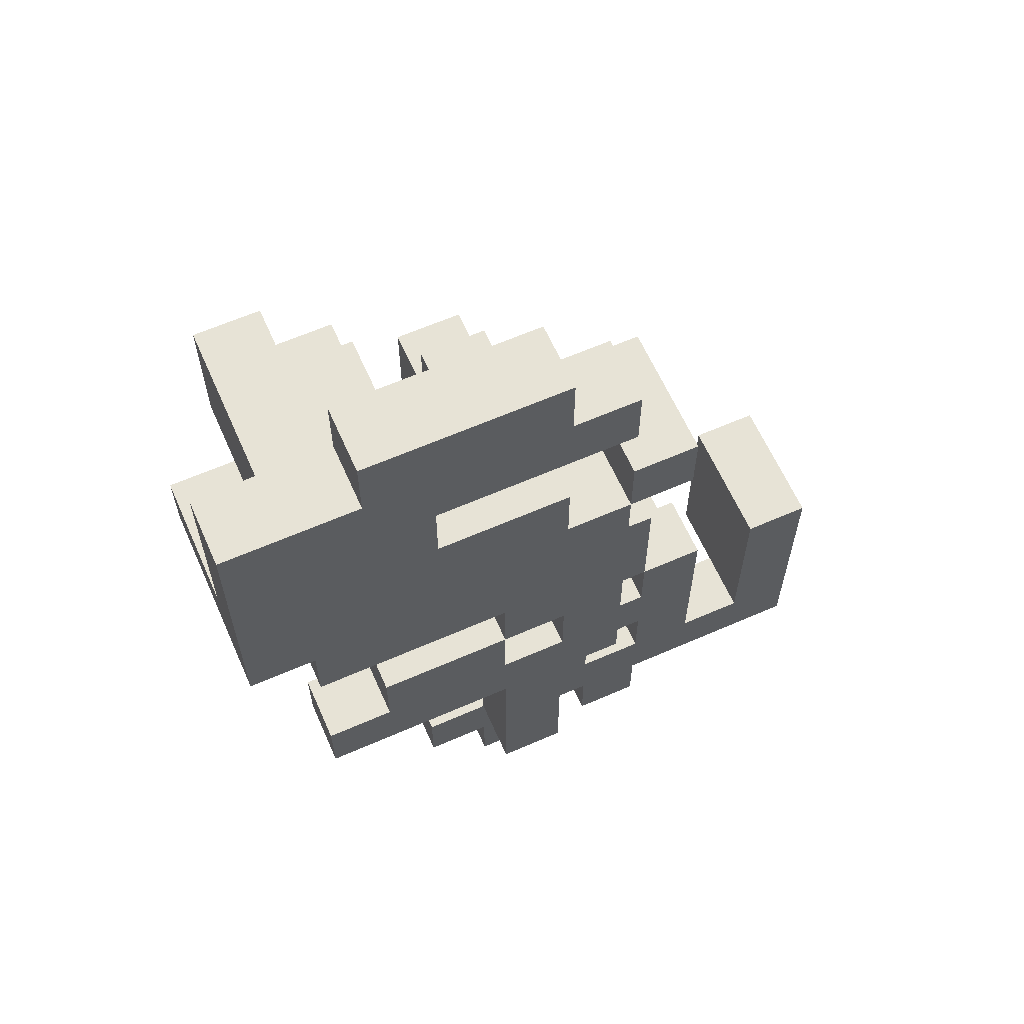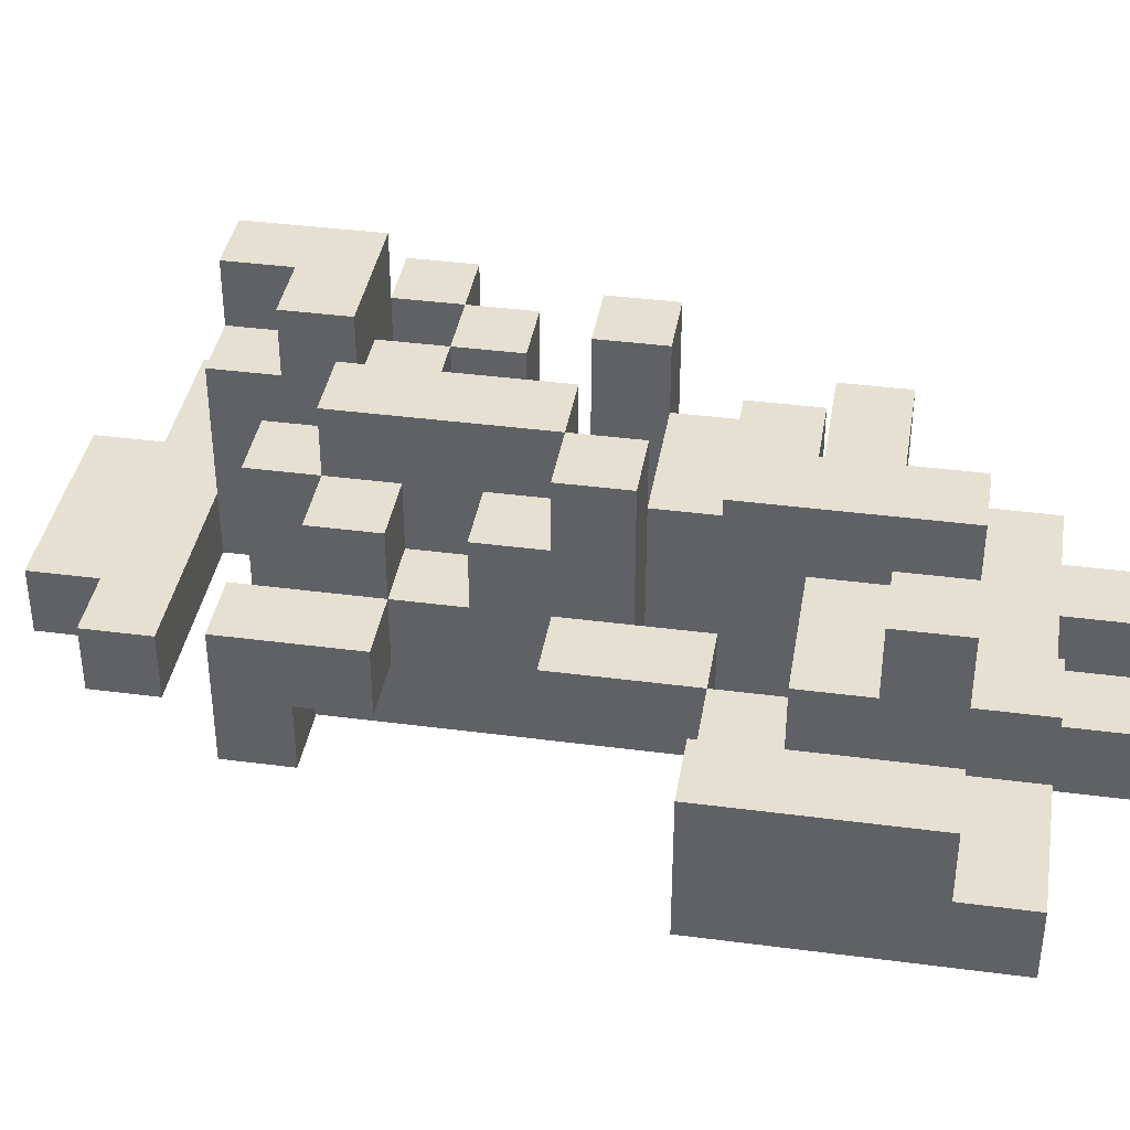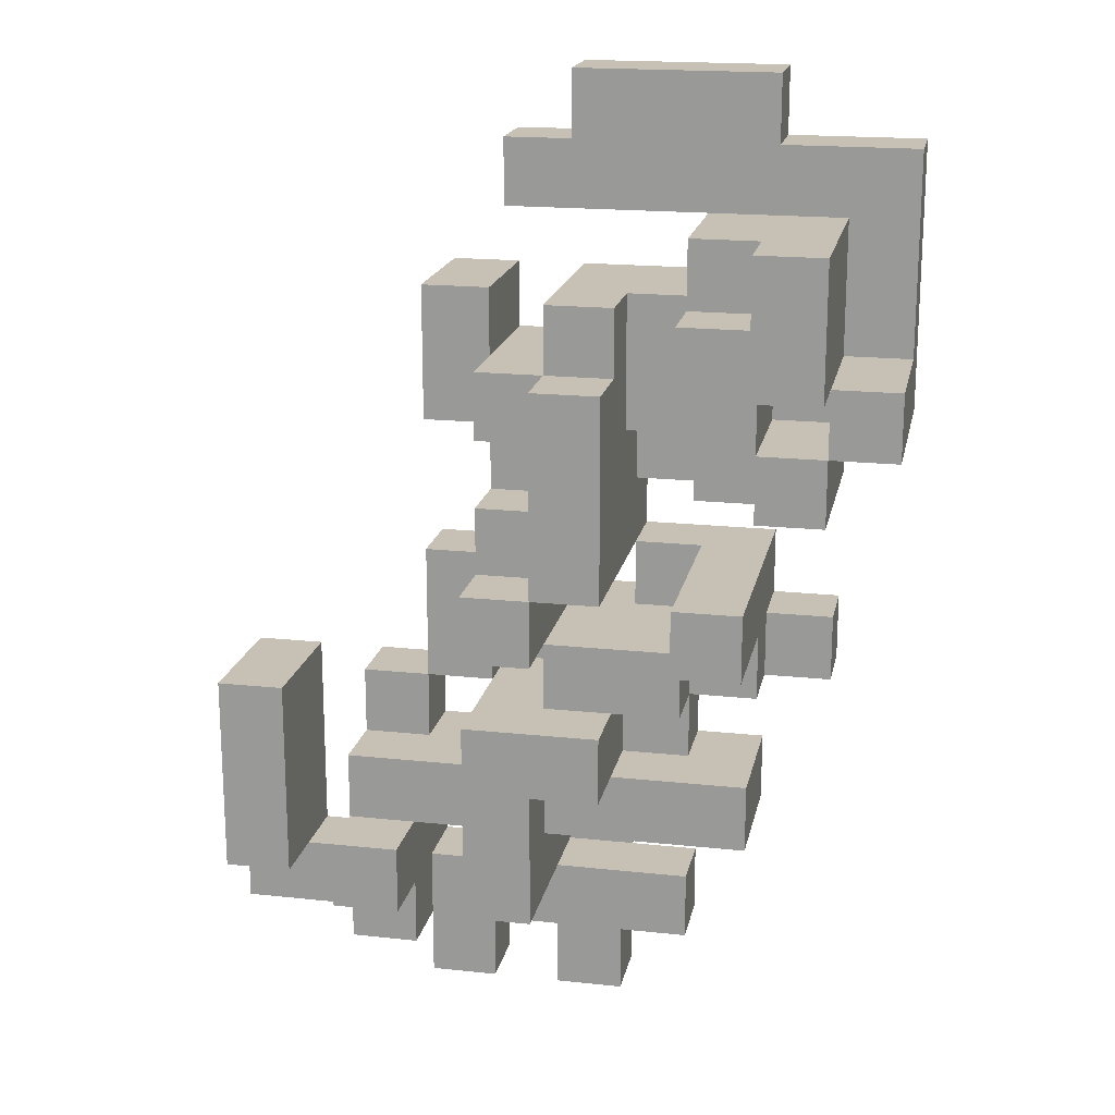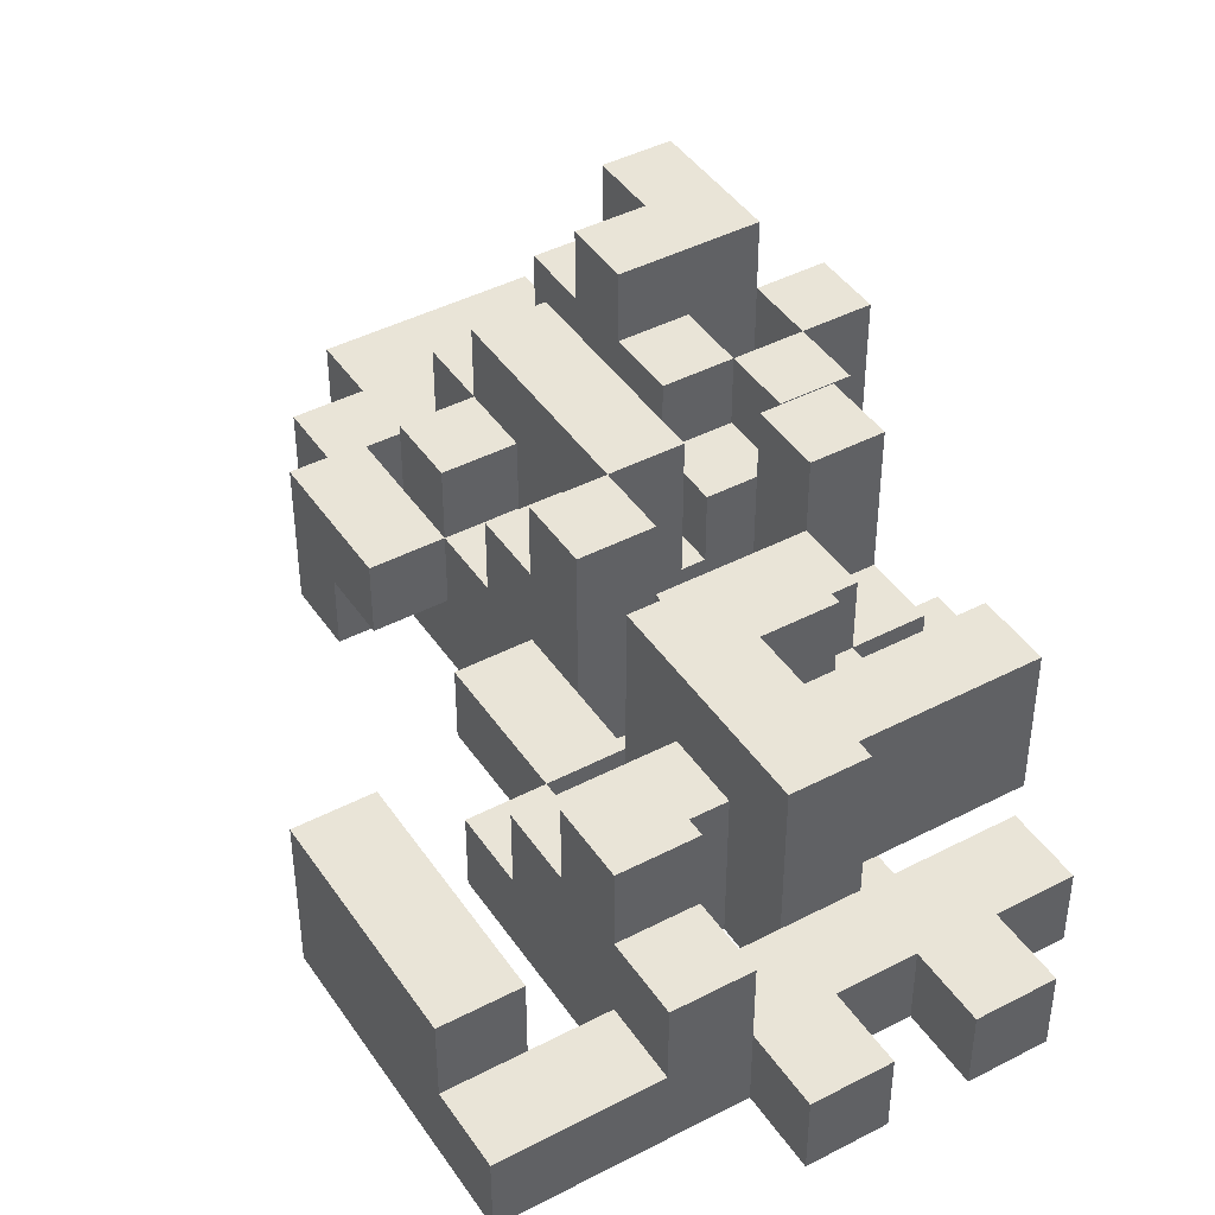
<metadata>
{"format":"obj","ext":"obj","renderer":"f3d","projection":"perspective","resolution":1024,"background":"white","views":[{"elev":62.7,"azim":156.1,"up":"+Y"},{"elev":38.5,"azim":-80.6,"up":"+Z"},{"elev":18.5,"azim":11.6,"up":"+Y"},{"elev":43.4,"azim":-31.6,"up":"+Z"}]}
</metadata>
<code>
v 0.1 -0.6 -0.2
v 0.1 -0.6 -0.1
v 0.1 -0.5 -0.1
v 0.1 -0.5 -0.2
v 0.2 -0.6 -0.2
v 0.2 -0.5 -0.2
v 0.2 -0.5 -0.1
v 0.2 -0.6 -0.1
v 0.1 -0.4 -0.1
v 0.1 -0.4 -0.2
v 0.2 -0.4 -0.2
v 0.2 -0.4 -0.1
v 0.1 -0.3 -0.1
v 0.1 -0.3 -0.2
v 0.2 -0.3 -0.2
v 0.2 -0.3 -0.1
v 0 -0.3 -0.2
v 0 -0.3 -0.1
v 0 -0.2 -0.1
v 0 -0.2 -0.2
v 0.1 -0.2 -0.2
v 0.1 -0.2 -0.1
v 0.2 -0.2 -0.1
v 0.2 -0.2 -0.2
v 0.3 -0.3 -0.2
v 0.3 -0.3 -0.1
v 0.3 -0.2 -0.2
v 0.4 -0.3 -0.2
v 0.4 -0.3 -0.1
v 0.4 -0.2 -0.2
v 0.5 -0.3 -0.2
v 0.5 -0.2 -0.2
v 0.5 -0.2 -0.1
v 0.5 -0.3 -0.1
v 0.4 -0.2 -0.1
v 0 -0.1 -0.1
v 0 -0.1 -0.2
v 0.1 -0.1 -0.2
v 0.1 -0.1 -0.1
v 0.2 -0.1 -0.1
v 0.2 -0.1 -0.2
v 0.3 -0.1 -0.1
v 0.3 -0.1 -0.2
v 0.3 -0.2 -0.1
v 0.4 -0.1 -0.2
v 0.4 -0.1 -0.1
v 0 -0 -0.1
v 0 -0 -0.2
v 0.1 -0 -0.2
v 0.2 -0 -0.2
v 0.2 -0 -0.1
v 0 0.1 -0.1
v 0 0.1 -0.2
v 0.1 0.1 -0.2
v 0.2 0.1 -0.2
v 0.3 0 -0.2
v 0.3 0 -0.1
v 0.3 0.1 -0.2
v 0.3 0.1 -0.1
v 0.2 0.1 -0.1
v 0.4 0 -0.2
v 0.4 0 -0.1
v 0.4 0.1 -0.2
v 0.5 0 -0.2
v 0.5 0.1 -0.2
v 0.5 0.1 -0.1
v 0.5 0 -0.1
v 0 0.2 -0.1
v 0 0.2 -0.2
v 0.1 0.2 -0.1
v 0.1 0.2 -0.2
v 0.2 0.2 -0.2
v 0.3 0.2 -0.2
v 0.4 0.2 -0.2
v 0.5 0.2 -0.2
v 0.4 0.1 -0.1
v 0.5 0.2 -0.1
v 0.4 0.2 -0.1
v 0.6 0.1 -0.2
v 0.6 0.2 -0.2
v 0.6 0.2 -0.1
v 0.6 0.1 -0.1
v -0.1 0.2 -0.2
v -0.1 0.2 -0.1
v -0.1 0.3 -0.1
v -0.1 0.3 -0.2
v -0 0.3 -0.2
v -0 0.3 -0.1
v 0.1 0.3 -0.1
v 0.1 0.3 -0.2
v 0.2 0.3 -0.1
v 0.2 0.3 -0.2
v 0.3 0.3 -0.1
v 0.3 0.3 -0.2
v 0.4 0.3 -0.2
v 0.5 0.3 -0.2
v 0.6 0.3 -0.2
v 0.6 0.3 -0.1
v 0.5 0.3 -0.1
v 0.3 0.4 -0.1
v 0.3 0.4 -0.2
v 0.4 0.4 -0.2
v 0.5 0.4 -0.2
v 0.6 0.4 -0.2
v 0.6 0.4 -0.1
v 0.5 0.4 -0.1
v 0 0.4 -0.2
v 0 0.4 -0.1
v 0 0.5 -0.1
v 0 0.5 -0.2
v 0.1 0.4 -0.2
v 0.1 0.4 -0.1
v 0.1 0.5 -0.1
v 0.1 0.5 -0.2
v 0.2 0.4 -0.2
v 0.2 0.4 -0.1
v 0.2 0.5 -0.2
v 0.2 0.5 -0.1
v 0.3 0.5 -0.2
v 0.3 0.5 -0.1
v 0.4 0.5 -0.2
v 0.4 0.4 -0.1
v 0.4 0.5 -0.1
v 0.5 0.5 -0.1
v 0.5 0.5 -0.2
v 0.6 0.5 -0.2
v 0.6 0.5 -0.1
v 0.1 0.6 -0.1
v 0.1 0.6 -0.2
v 0.2 0.6 -0.1
v 0.2 0.6 -0.2
v 0.3 0.6 -0.1
v 0.3 0.6 -0.2
v 0.4 0.6 -0.2
v 0.4 0.6 -0.1
v -0.1 -0.8 -0.1
v -0.1 -0.8 -0
v -0.1 -0.7 -0
v -0.1 -0.7 -0.1
v -0 -0.8 -0.1
v -0 -0.7 -0.1
v -0 -0.7 -0
v -0 -0.8 -0
v 0.1 -0.8 -0.1
v 0.1 -0.8 -0
v 0.1 -0.7 -0
v 0.1 -0.7 -0.1
v 0.2 -0.8 -0.1
v 0.2 -0.7 -0.1
v 0.2 -0.7 -0
v 0.2 -0.8 -0
v -0.4 -0.7 -0.1
v -0.4 -0.7 -0
v -0.4 -0.6 -0
v -0.4 -0.6 -0.1
v -0.3 -0.7 -0.1
v -0.3 -0.7 -0
v -0.3 -0.6 -0.1
v -0.3 -0.6 -0
v -0.2 -0.7 -0.1
v -0.2 -0.7 -0
v -0.2 -0.6 -0
v -0.2 -0.6 -0.1
v -0.1 -0.6 -0.1
v -0.1 -0.6 -0
v -0 -0.6 -0
v -0 -0.6 -0.1
v 0.1 -0.6 -0
v 0.2 -0.6 -0
v 0.3 -0.7 -0.1
v 0.3 -0.6 -0.1
v 0.3 -0.6 -0
v 0.3 -0.7 -0
v -0.4 -0.5 -0
v -0.4 -0.5 -0.1
v -0.3 -0.5 -0.1
v -0.3 -0.5 -0
v -0.2 -0.5 -0
v -0.2 -0.5 -0.1
v -0.1 -0.5 -0.1
v -0.1 -0.5 -0
v 0 -0.5 -0
v 0 -0.5 -0.1
v 0.1 -0.5 -0
v -0.4 -0.4 -0
v -0.4 -0.4 -0.1
v -0.3 -0.4 -0.1
v -0.3 -0.4 -0
v -0.2 -0.4 -0
v -0.2 -0.4 -0.1
v -0.1 -0.4 -0.1
v -0.1 -0.4 -0
v -0 -0.4 -0
v -0 -0.4 -0.1
v 0.2 -0.5 -0
v 0.3 -0.5 -0.1
v 0.3 -0.5 -0
v 0.3 -0.4 -0.1
v 0.4 -0.5 -0.1
v 0.4 -0.4 -0.1
v 0.4 -0.4 -0
v 0.4 -0.5 -0
v 0.3 -0.4 -0
v -0.4 -0.3 -0
v -0.4 -0.3 -0.1
v -0.3 -0.3 -0.1
v -0.3 -0.3 -0
v -0.2 -0.3 -0
v -0.2 -0.3 -0.1
v -0.1 -0.3 -0.1
v -0.1 -0.3 -0
v 0 -0.3 -0
v 0.1 -0.3 -0
v 0.3 -0.3 -0
v 0.2 -0.4 -0
v 0.2 -0.3 -0
v -0.1 -0.2 -0
v -0.1 -0.2 -0.1
v -0 -0.2 -0
v 0.1 -0.2 -0
v 0.2 -0.2 -0
v 0.3 -0.2 -0
v 0.4 -0.2 -0
v 0.4 -0.3 -0
v -0.1 -0.1 -0
v -0.1 -0.1 -0.1
v -0 -0.1 -0
v 0.1 -0.1 -0
v 0.3 -0.1 -0
v 0.4 -0.1 -0
v 0 -0 -0
v 0.2 -0 -0
v 0.2 -0.1 -0
v 0 0.1 -0
v 0.1 0 -0
v 0.1 0.1 -0
v 0.2 0.1 -0
v 0.3 0 -0
v 0.3 0.1 -0
v 0.4 0 -0
v 0.4 0.1 -0
v 0.5 0.1 -0
v 0.5 0 -0
v -0.1 0.1 -0.1
v -0.1 0.1 -0
v -0.1 0.2 -0
v -0 0.2 -0
v 0.1 0.2 -0
v 0.3 0.2 -0
v 0.2 0.2 -0
v 0.4 0.2 -0
v 0.5 0.2 -0
v 0.6 0.2 -0
v 0.6 0.1 -0
v -0.1 0.3 -0
v -0 0.3 -0
v 0.1 0.3 -0
v 0.2 0.3 -0
v 0.3 0.3 -0
v 0.5 0.3 -0
v 0.3 0.4 -0
v 0.4 0.4 -0
v 0.5 0.4 -0
v -0.2 -0.7 0.1
v -0.2 -0.6 0.1
v -0.1 -0.6 0.1
v -0.1 -0.7 0.1
v -0.4 -0.6 0.1
v -0.4 -0.5 0.1
v -0.3 -0.5 0.1
v -0.3 -0.6 0.1
v -0.2 -0.5 0.1
v -0.1 -0.5 0.1
v 0 -0.6 0.1
v 0 -0.5 0.1
v 0.1 -0.5 0.1
v 0.1 -0.6 0.1
v -0.4 -0.4 0.1
v -0.3 -0.4 0.1
v -0.2 -0.4 0.1
v -0.1 -0.4 0.1
v -0 -0.4 0.1
v 0.2 -0.5 0.1
v 0.2 -0.4 0.1
v 0.1 -0.4 0.1
v 0.3 -0.5 0.1
v 0.3 -0.4 0.1
v 0.4 -0.4 0.1
v 0.4 -0.5 0.1
v -0.4 -0.3 0.1
v -0.3 -0.3 0.1
v 0 -0.3 0.1
v 0.1 -0.3 0.1
v 0.2 -0.3 0.1
v 0.1 -0.2 0.1
v 0.2 -0.2 0.1
v 0.3 -0.2 0.1
v 0.3 -0.3 0.1
v 0 -0.2 0.1
v 0 -0.1 0.1
v 0.1 -0.1 0.1
v 0.3 -0.1 0.1
v 0.4 -0.1 0.1
v 0.4 -0.2 0.1
v 0 -0 0.1
v 0.1 -0 0.1
v 0.2 -0 0.1
v 0.2 -0.1 0.1
v 0.1 0.1 0.1
v 0.2 0.1 0.1
v 0.4 0 0.1
v 0.4 0.1 0.1
v 0.5 0.1 0.1
v 0.5 0 0.1
v 0 0.1 0.1
v 0 0.2 0.1
v 0.1 0.2 0.1
v 0.2 0.2 0.1
v 0.3 0.1 0.1
v 0.3 0.2 0.1
v 0.4 0.2 0.1
v 0.5 0.2 0.1
v 0.6 0.2 0.1
v 0.6 0.1 0.1
v 0.1 0.3 0.1
v 0.2 0.3 0.1
v 0.3 0.3 0.1
v 0.5 0.3 0.1
v 0.3 0.4 0.1
v 0.4 0.4 0.1
v 0.4 0.3 0.1
v 0.5 0.4 0.1
v -0.2 -0.6 0.2
v -0.2 -0.5 0.2
v -0.1 -0.5 0.2
v -0.1 -0.6 0.2
v 0 -0.6 0.2
v 0 -0.5 0.2
v 0.1 -0.5 0.2
v 0.1 -0.6 0.2
v 0 -0.4 0.2
v 0.1 -0.4 0.2
v 0 -0.3 0.2
v 0.1 -0.3 0.2
v 0.2 -0.3 0.2
v 0.2 -0.4 0.2
v 0 -0.2 0.2
v 0 -0.1 0.2
v 0.1 -0.1 0.2
v 0.1 -0.2 0.2
v 0.3 -0.2 0.2
v 0.3 -0.1 0.2
v 0.4 -0.1 0.2
v 0.4 -0.2 0.2
v 0.1 -0 0.2
v 0.2 -0 0.2
v 0.2 -0.1 0.2
v 0.1 0.1 0.2
v 0.2 0.1 0.2
v 0.1 0.2 0.2
v 0.2 0.2 0.2
v 0.3 0.2 0.2
v 0.3 0.3 0.2
v 0.4 0.2 0.2
v 0.4 0.3 0.2
v 0.5 0.3 0.2
v 0.5 0.2 0.2
v 0.4 0.4 0.2
v 0.5 0.4 0.2
f 1 2 3 4
f 5 6 7 8
f 1 5 8 2
f 1 4 6 5
f 2 8 7 3
f 4 3 9 10
f 6 11 12 7
f 4 10 11 6
f 10 9 13 14
f 11 15 16 12
f 10 14 15 11
f 17 18 19 20
f 17 14 13 18
f 17 20 21 14
f 18 13 22 19
f 21 22 23 24
f 14 21 24 15
f 15 25 26 16
f 15 24 27 25
f 25 28 29 26
f 25 27 30 28
f 31 32 33 34
f 28 31 34 29
f 30 35 33 32
f 28 30 32 31
f 29 34 33 35
f 20 19 36 37
f 21 38 39 22
f 20 37 38 21
f 24 23 40 41
f 41 40 42 43
f 24 41 43 27
f 23 44 42 40
f 30 45 46 35
f 43 42 46 45
f 27 43 45 30
f 37 36 47 48
f 37 48 49 38
f 41 50 51 40
f 38 41 40 39
f 38 49 50 41
f 48 47 52 53
f 48 53 54 49
f 49 54 55 50
f 50 56 57 51
f 50 55 58 56
f 51 57 59 60
f 56 61 62 57
f 56 58 63 61
f 64 65 66 67
f 61 64 67 62
f 61 63 65 64
f 53 52 68 69
f 69 68 70 71
f 53 69 71 54
f 54 71 72 55
f 55 72 73 58
f 58 73 74 63
f 63 74 75 65
f 76 66 77 78
f 79 80 81 82
f 65 79 82 66
f 65 75 80 79
f 83 84 85 86
f 69 87 88 68
f 83 69 68 84
f 86 85 88 87
f 83 86 87 69
f 71 70 89 90
f 90 89 91 92
f 71 90 92 72
f 92 91 93 94
f 72 92 94 73
f 73 94 95 74
f 74 95 96 75
f 80 97 98 81
f 75 96 97 80
f 77 81 98 99
f 94 93 100 101
f 94 101 102 95
f 95 102 103 96
f 97 104 105 98
f 96 103 104 97
f 99 98 105 106
f 107 108 109 110
f 107 111 112 108
f 110 109 113 114
f 107 110 114 111
f 108 112 113 109
f 111 115 116 112
f 111 114 117 115
f 112 116 118 113
f 115 101 100 116
f 115 117 119 101
f 116 100 120 118
f 101 119 121 102
f 100 122 123 120
f 121 123 124 125
f 102 121 125 103
f 122 106 124 123
f 104 126 127 105
f 125 124 127 126
f 103 125 126 104
f 106 105 127 124
f 114 113 128 129
f 129 128 130 131
f 114 129 131 117
f 113 118 130 128
f 131 130 132 133
f 117 131 133 119
f 118 120 132 130
f 121 134 135 123
f 133 132 135 134
f 119 133 134 121
f 120 123 135 132
f 136 137 138 139
f 140 141 142 143
f 136 140 143 137
f 136 139 141 140
f 137 143 142 138
f 144 145 146 147
f 148 149 150 151
f 144 148 151 145
f 144 147 149 148
f 145 151 150 146
f 152 153 154 155
f 152 156 157 153
f 152 155 158 156
f 153 157 159 154
f 156 160 161 157
f 158 159 162 163
f 156 158 163 160
f 157 161 162 159
f 160 139 138 161
f 160 163 164 139
f 164 165 166 167
f 139 164 167 141
f 138 142 166 165
f 141 147 146 142
f 141 167 2 147
f 142 146 168 166
f 2 168 169 8
f 147 2 8 149
f 146 150 169 168
f 170 171 172 173
f 149 170 173 150
f 8 169 172 171
f 149 8 171 170
f 150 173 172 169
f 155 154 174 175
f 158 176 177 159
f 155 175 176 158
f 163 162 178 179
f 164 180 181 165
f 163 179 180 164
f 167 166 182 183
f 2 3 184 168
f 167 183 3 2
f 175 174 185 186
f 176 187 188 177
f 175 186 187 176
f 179 178 189 190
f 179 190 191 180
f 180 183 182 181
f 191 192 193 194
f 180 191 194 183
f 183 194 9 3
f 3 7 195 184
f 7 196 197 195
f 7 12 198 196
f 199 200 201 202
f 196 199 202 197
f 198 203 201 200
f 196 198 200 199
f 186 185 204 205
f 187 206 207 188
f 205 204 207 206
f 186 205 206 187
f 190 189 208 209
f 191 210 211 192
f 209 208 211 210
f 190 209 210 191
f 189 192 211 208
f 194 193 212 18
f 18 212 213 13
f 194 18 13 9
f 198 26 214 203
f 12 16 26 198
f 215 203 214 216
f 210 211 217 218
f 18 19 219 212
f 210 18 212 211
f 210 218 19 18
f 211 212 219 217
f 13 213 220 22
f 22 220 221 23
f 23 221 222 44
f 29 35 223 224
f 26 29 224 214
f 214 224 223 222
f 218 217 225 226
f 226 225 227 36
f 218 226 36 19
f 217 219 227 225
f 22 39 228 220
f 19 22 220 219
f 44 222 229 42
f 35 46 230 223
f 42 229 230 46
f 36 227 231 47
f 40 51 232 233
f 39 40 233 228
f 47 231 234 52
f 231 235 236 234
f 51 60 237 232
f 57 238 239 59
f 57 62 240 238
f 238 240 241 239
f 67 66 242 243
f 62 67 243 240
f 76 241 242 66
f 244 245 246 84
f 244 52 234 245
f 244 84 68 52
f 245 234 247 246
f 68 247 248 70
f 60 59 239 237
f 237 239 249 250
f 76 78 251 241
f 66 242 252 77
f 82 81 253 254
f 66 82 254 242
f 77 252 253 81
f 84 246 255 85
f 68 88 256 247
f 85 255 256 88
f 246 247 256 255
f 70 248 257 89
f 89 257 258 91
f 91 258 259 93
f 250 249 259 258
f 77 99 260 252
f 78 77 252 251
f 93 259 261 100
f 100 261 262 122
f 99 106 263 260
f 122 262 263 106
f 161 264 265 162
f 138 165 266 267
f 161 138 267 264
f 264 267 266 265
f 154 268 269 174
f 159 177 270 271
f 154 159 271 268
f 268 271 270 269
f 162 265 272 178
f 165 181 273 266
f 166 274 275 182
f 168 184 276 277
f 166 168 277 274
f 174 269 278 185
f 177 188 279 270
f 269 270 279 278
f 178 272 280 189
f 189 280 281 192
f 272 273 281 280
f 181 182 275 273
f 192 281 282 193
f 273 275 282 281
f 184 195 283 276
f 276 283 284 285
f 195 197 286 283
f 215 284 287 203
f 283 286 287 284
f 202 201 288 289
f 197 202 289 286
f 203 287 288 201
f 286 289 288 287
f 185 278 290 204
f 188 207 291 279
f 204 290 291 207
f 278 279 291 290
f 193 282 292 212
f 212 292 293 213
f 215 216 294 284
f 213 293 295 220
f 220 295 296 221
f 293 294 296 295
f 214 222 297 298
f 216 214 298 294
f 221 296 297 222
f 294 298 297 296
f 219 299 300 227
f 220 228 301 295
f 219 220 295 299
f 222 297 302 229
f 223 230 303 304
f 222 223 304 297
f 229 302 303 230
f 227 300 305 231
f 231 305 306 235
f 300 301 306 305
f 233 232 307 308
f 228 233 308 301
f 235 306 309 236
f 232 237 310 307
f 240 311 312 241
f 243 242 313 314
f 240 243 314 311
f 241 312 313 242
f 311 314 313 312
f 234 315 316 247
f 234 236 309 315
f 247 316 317 248
f 315 309 317 316
f 237 250 318 310
f 239 319 320 249
f 241 251 321 312
f 239 241 312 319
f 319 312 321 320
f 242 313 322 252
f 254 253 323 324
f 242 254 324 313
f 252 322 323 253
f 313 324 323 322
f 248 317 325 257
f 250 258 326 318
f 257 325 326 258
f 317 318 326 325
f 249 320 327 259
f 252 260 328 322
f 251 252 322 321
f 259 327 329 261
f 261 329 330 262
f 327 331 330 329
f 260 263 332 328
f 262 330 332 263
f 265 333 334 272
f 266 273 335 336
f 265 266 336 333
f 272 334 335 273
f 333 336 335 334
f 274 337 338 275
f 277 276 339 340
f 274 277 340 337
f 337 340 339 338
f 275 338 341 282
f 276 285 342 339
f 338 339 342 341
f 282 341 343 292
f 292 343 344 293
f 341 342 344 343
f 284 294 345 346
f 285 284 346 342
f 293 344 345 294
f 342 346 345 344
f 299 347 348 300
f 295 301 349 350
f 299 295 350 347
f 300 348 349 301
f 347 350 349 348
f 297 351 352 302
f 304 303 353 354
f 297 304 354 351
f 302 352 353 303
f 351 354 353 352
f 301 349 355 306
f 308 307 356 357
f 301 308 357 349
f 349 357 356 355
f 306 355 358 309
f 307 310 359 356
f 355 356 359 358
f 309 358 360 317
f 310 318 361 359
f 317 360 361 318
f 358 359 361 360
f 320 362 363 327
f 320 321 364 362
f 327 363 365 331
f 362 364 365 363
f 322 328 366 367
f 321 322 367 364
f 364 367 366 365
f 331 365 368 330
f 328 332 369 366
f 330 368 369 332
f 365 366 369 368

</code>
